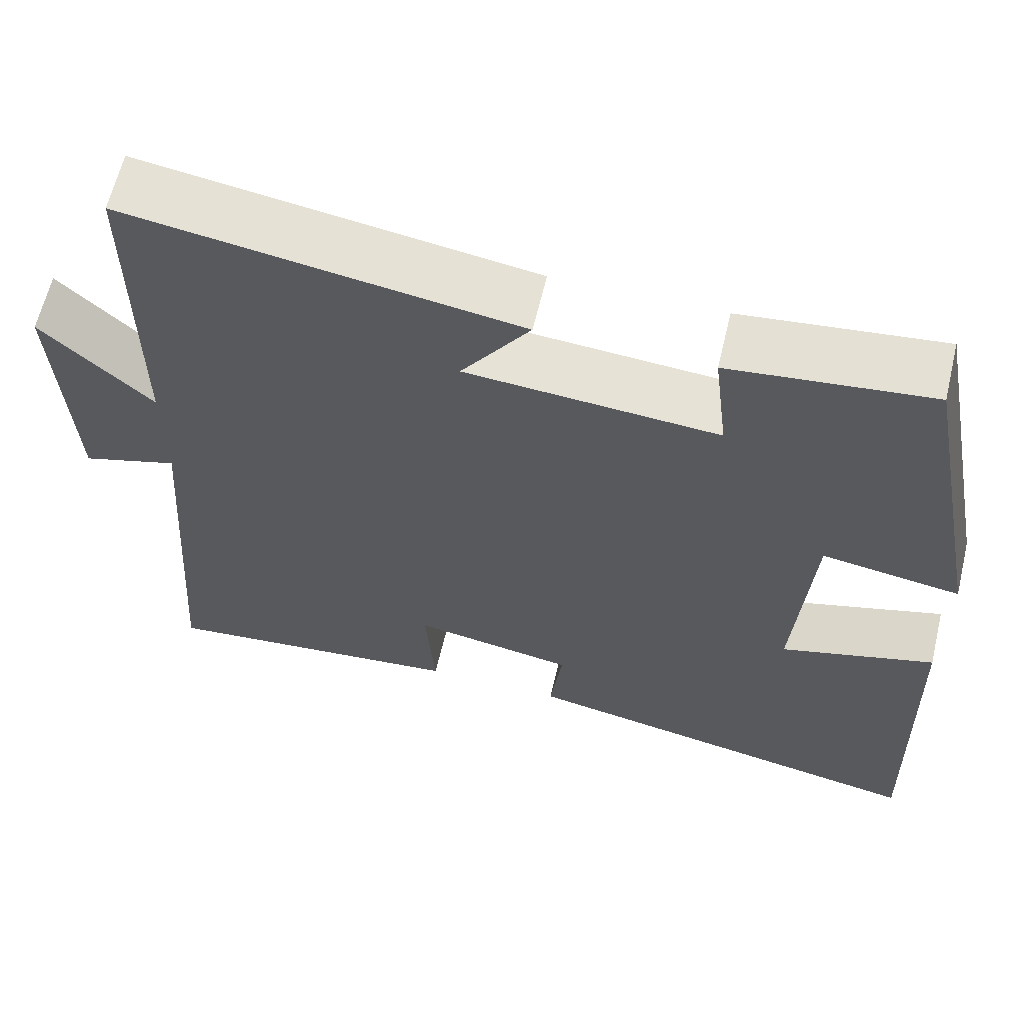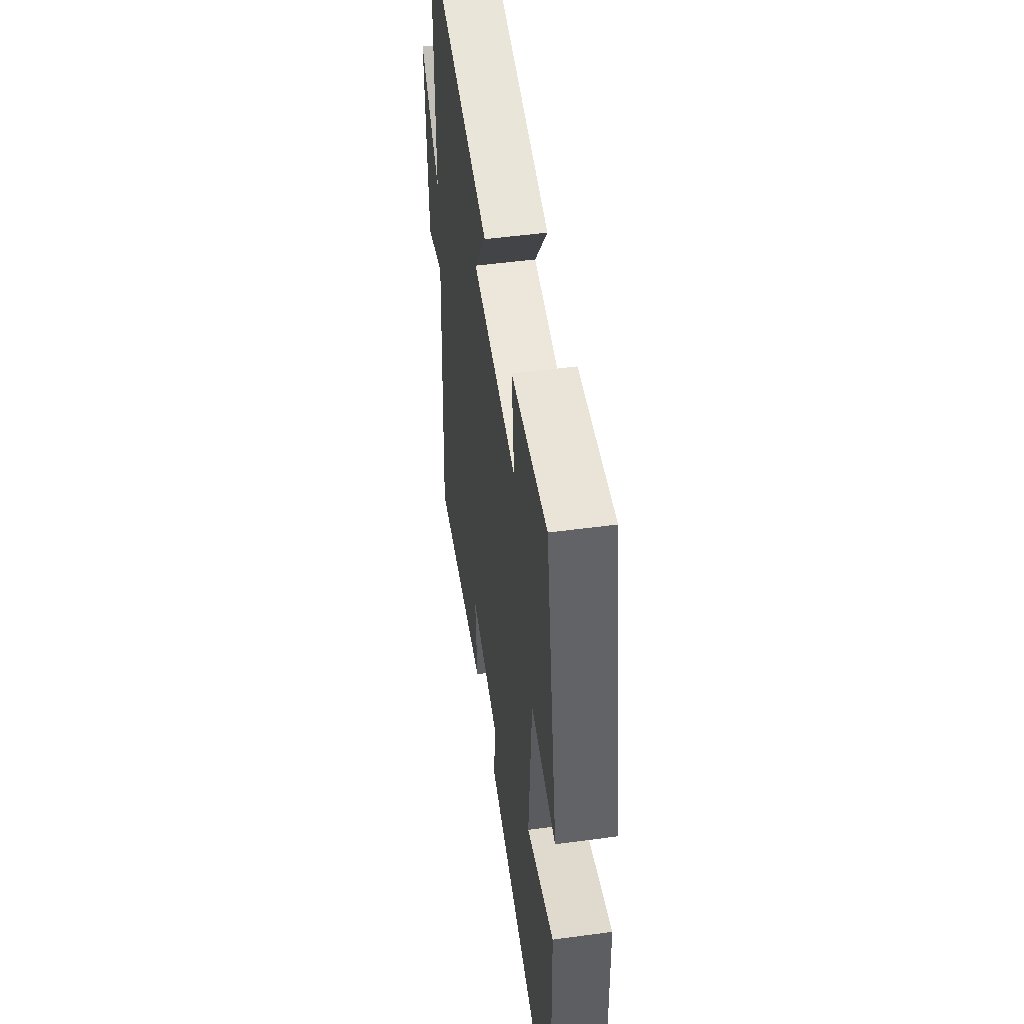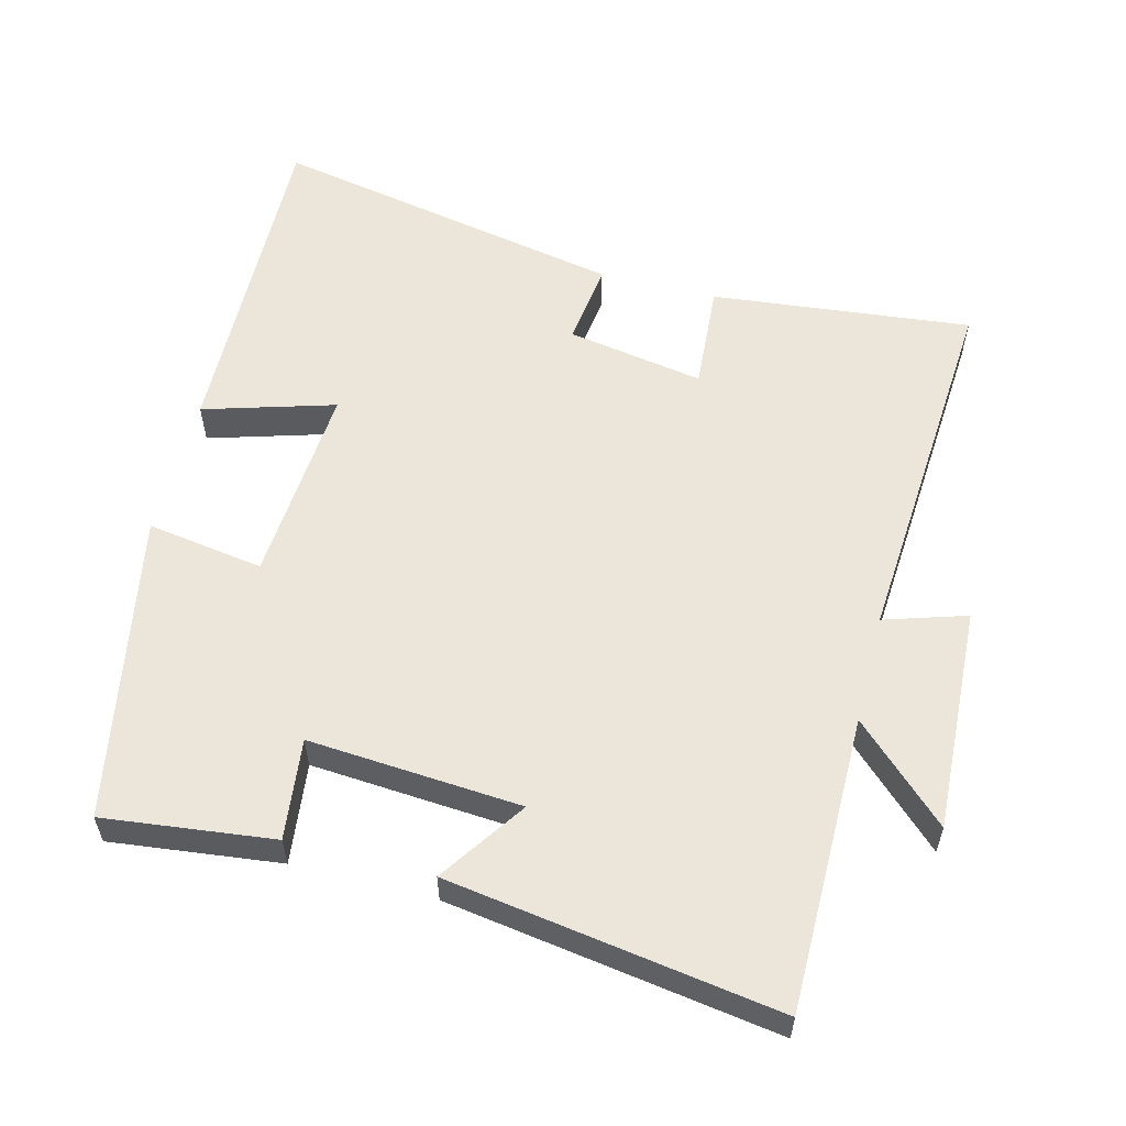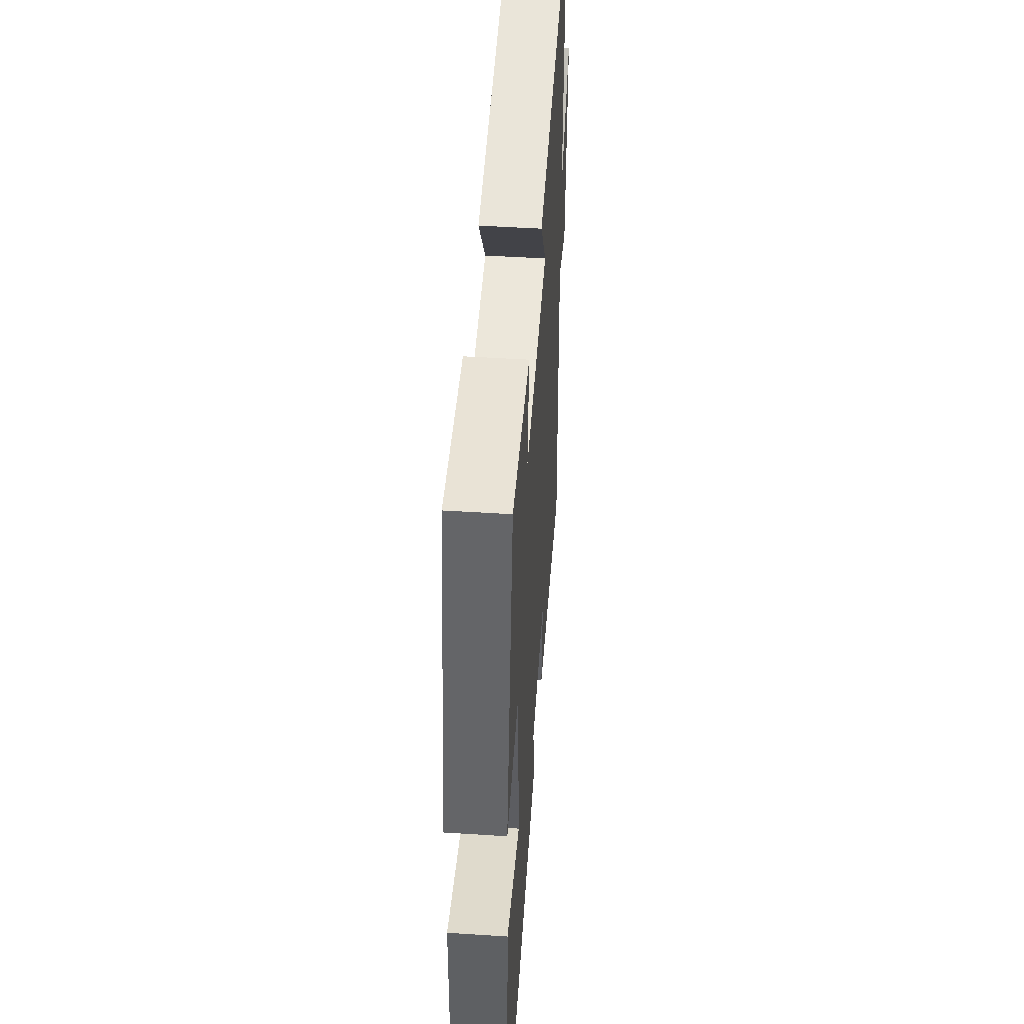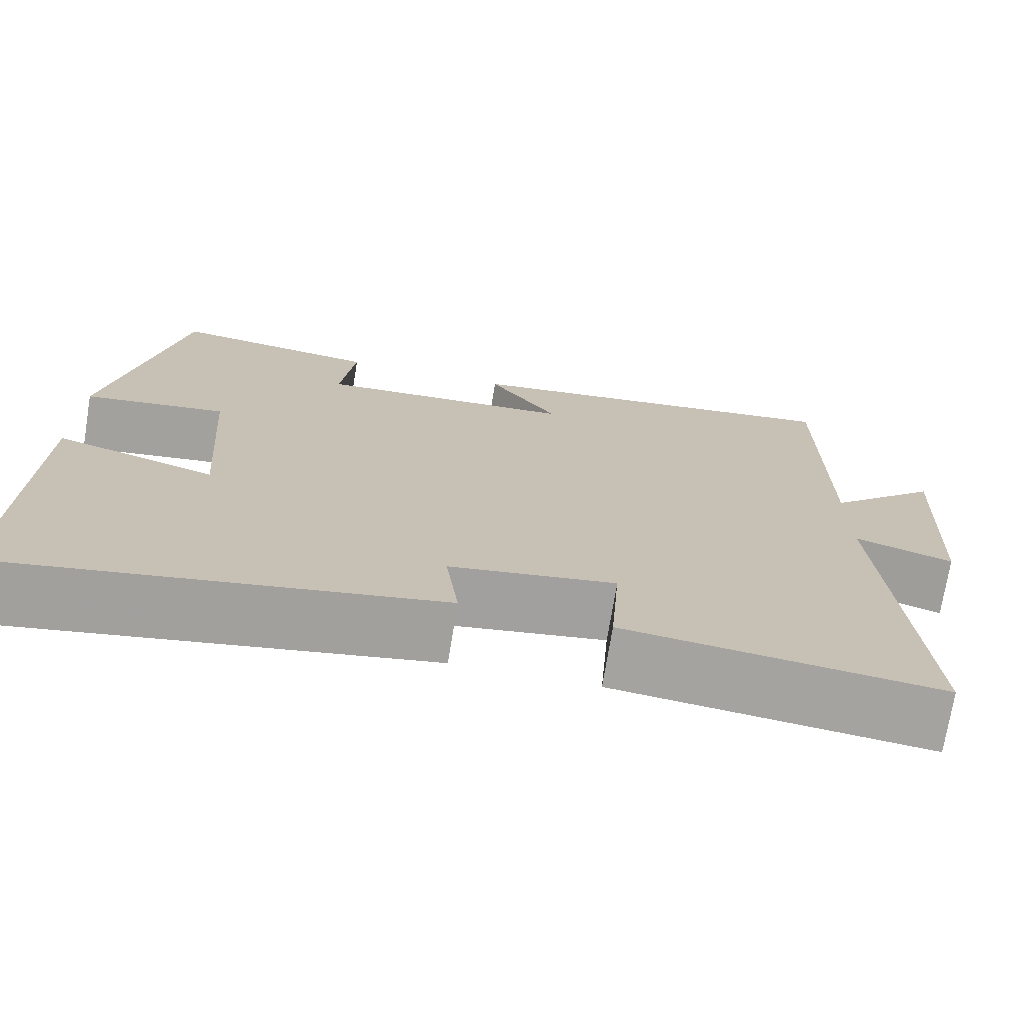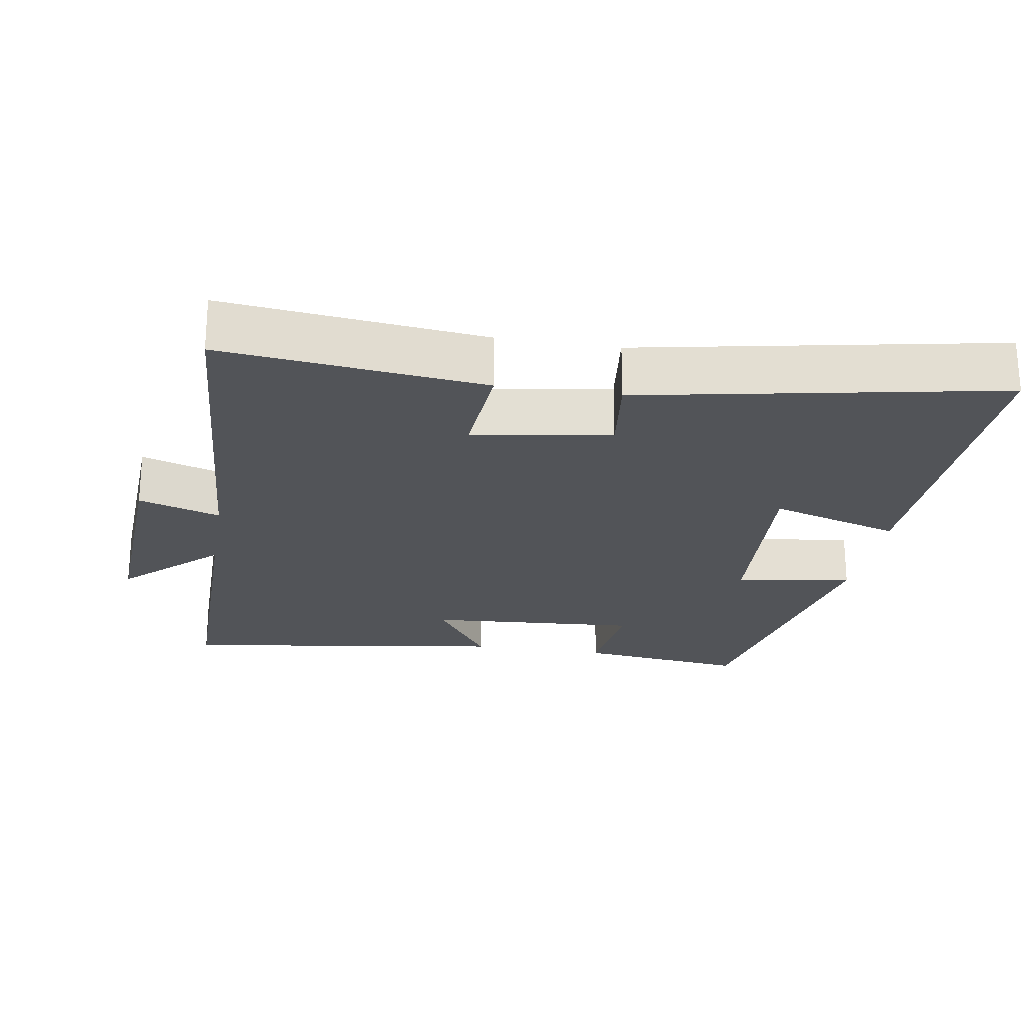
<metadata>
{"format":"obj","ext":"obj","renderer":"f3d","projection":"perspective","resolution":1024,"background":"white","views":[{"elev":63.0,"azim":-166.6,"up":"+Z"},{"elev":50.3,"azim":-98.4,"up":"+Z"},{"elev":57.2,"azim":14.4,"up":"+Y"},{"elev":48.8,"azim":-85.9,"up":"+Z"},{"elev":-73.1,"azim":-9.3,"up":"+Z"},{"elev":-23.2,"azim":170.5,"up":"+Y"}]}
</metadata>
<code>
v 0.5 0.07 0.571
v 0.5 0.07 0.148
v 0.633 0.07 0.275
v 0.617 0.07 -0.047
v 0.5 0.07 -0.01
v 0.537 0.07 -0.54
v 0.165 0.07 -0.5
v 0.176 0.07 -0.346
v -0.02 0.07 -0.38
v -0.005 0.07 -0.5
v -0.513 0.07 -0.599
v -0.5 0.07 -0.116
v -0.313 0.07 -0.172
v -0.333 0.07 0.116
v -0.5 0.07 0.09
v -0.417 0.07 0.529
v -0.175 0.07 0.5
v -0.192 0.07 0.356
v 0.112 0.07 0.378
v 0.029 0.07 0.5
v 0.5 0 0.571
v 0.5 0 0.148
v 0.633 0 0.275
v 0.617 0 -0.047
v 0.5 0 -0.01
v 0.537 0 -0.54
v 0.165 0 -0.5
v 0.176 0 -0.346
v -0.02 0 -0.38
v -0.005 0 -0.5
v -0.513 0 -0.599
v -0.5 0 -0.116
v -0.313 0 -0.172
v -0.333 0 0.116
v -0.5 0 0.09
v -0.417 0 0.529
v -0.175 0 0.5
v -0.192 0 0.356
v 0.112 0 0.378
v 0.029 0 0.5
f 19 20 1 2
f 18 19 2
f 15 16 17 18
f 14 15 18
f 13 14 18 2
f 10 11 12 13
f 9 10 13
f 8 9 13 2
f 5 6 7 8
f 5 8 2 3
f 3 4 5
f 22 21 40 39
f 22 39 38
f 38 37 36 35
f 38 35 34
f 22 38 34 33
f 33 32 31 30
f 33 30 29
f 22 33 29 28
f 28 27 26 25
f 23 22 28 25
f 25 24 23
f 1 21 22 2
f 2 22 23 3
f 3 23 24 4
f 4 24 25 5
f 5 25 26 6
f 6 26 27 7
f 7 27 28 8
f 8 28 29 9
f 9 29 30 10
f 10 30 31 11
f 11 31 32 12
f 12 32 33 13
f 13 33 34 14
f 14 34 35 15
f 15 35 36 16
f 16 36 37 17
f 17 37 38 18
f 18 38 39 19
f 19 39 40 20
f 20 40 21 1

</code>
